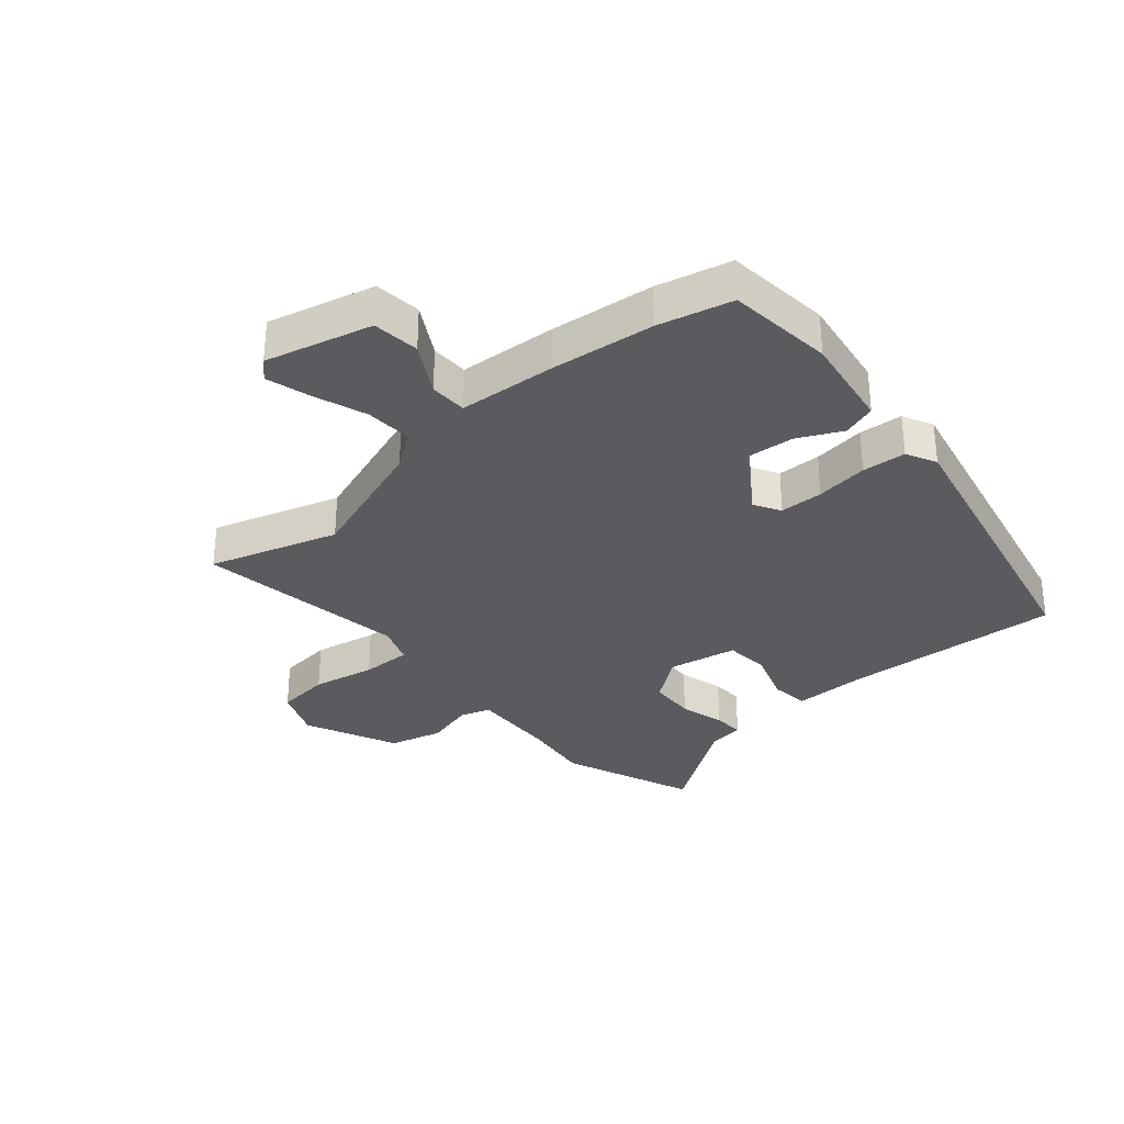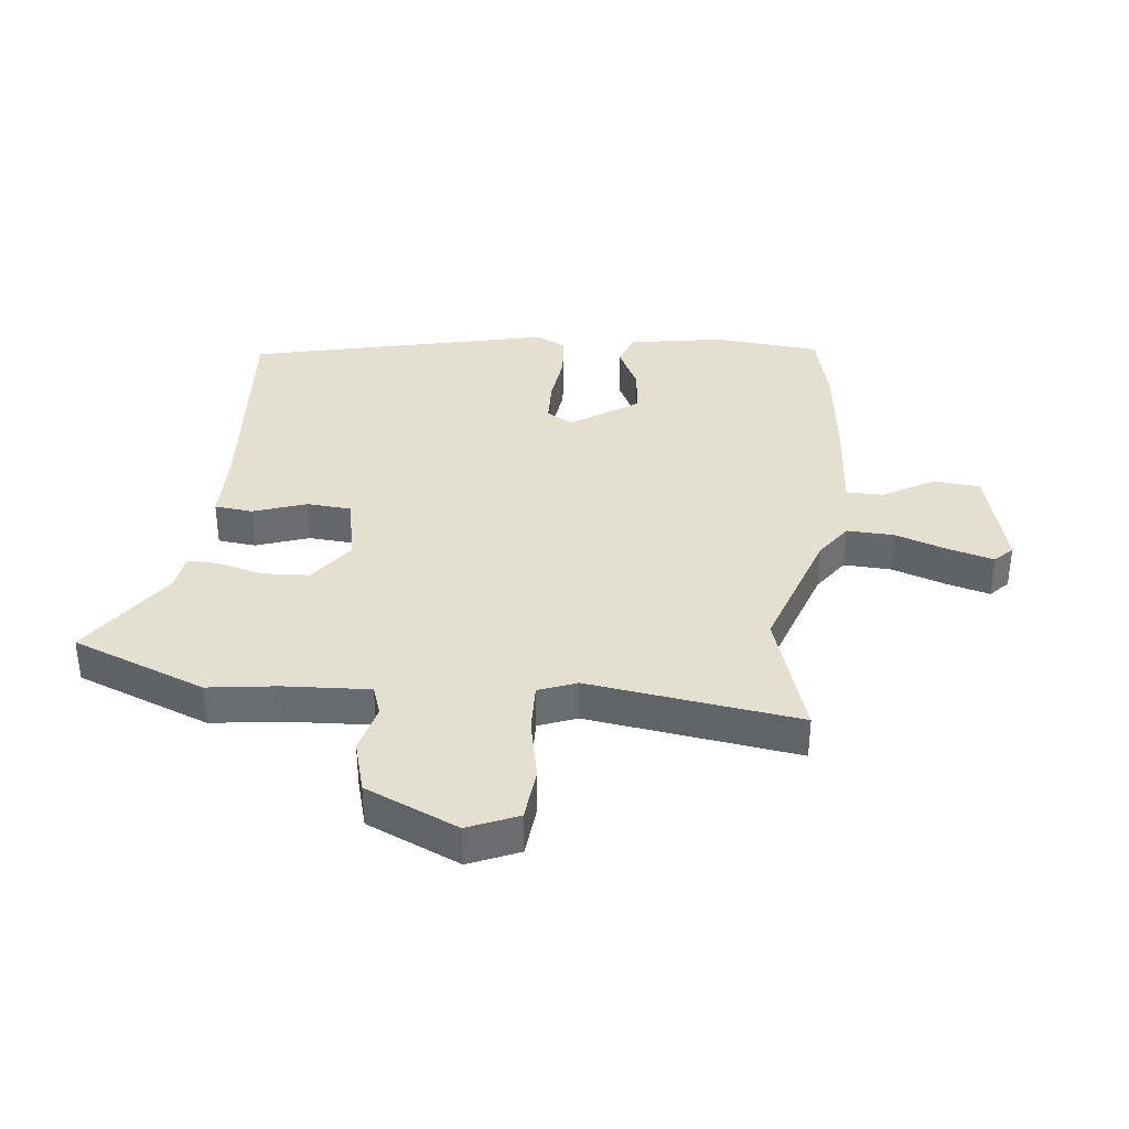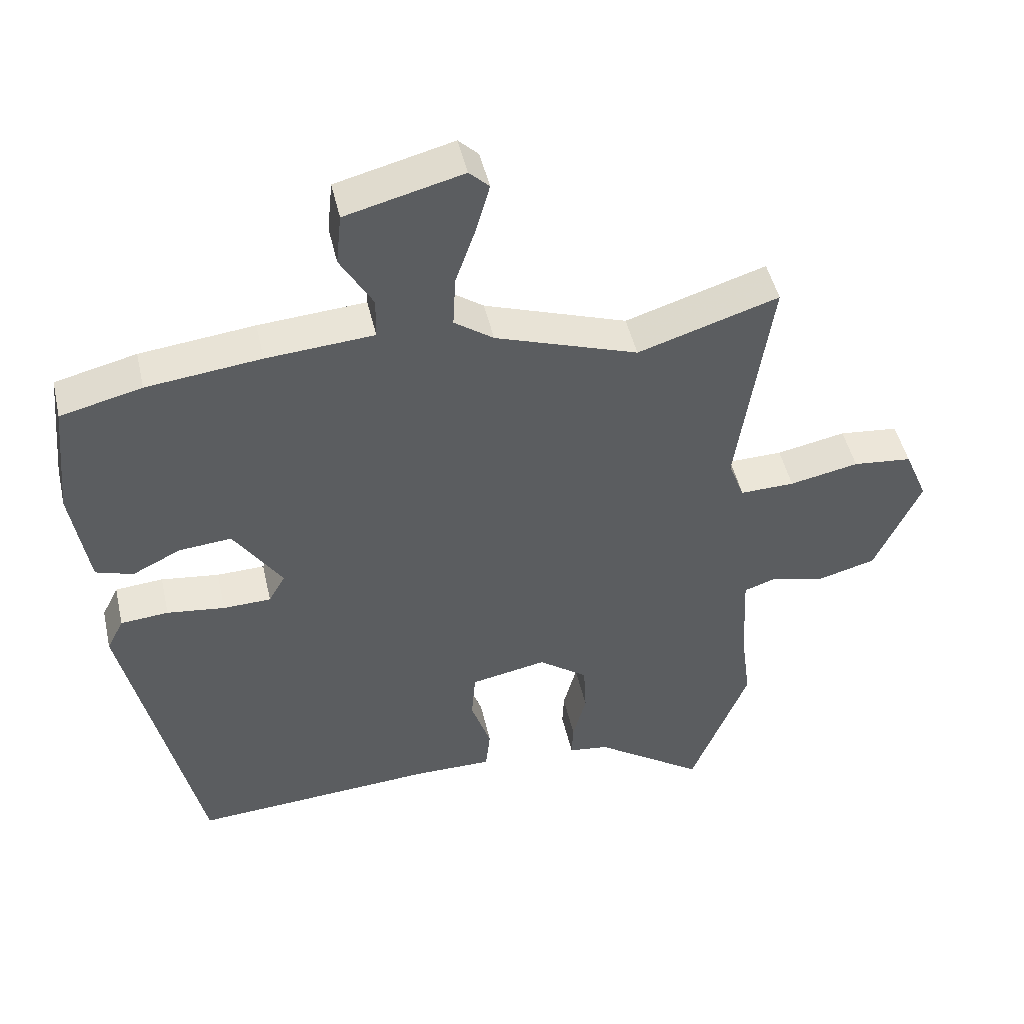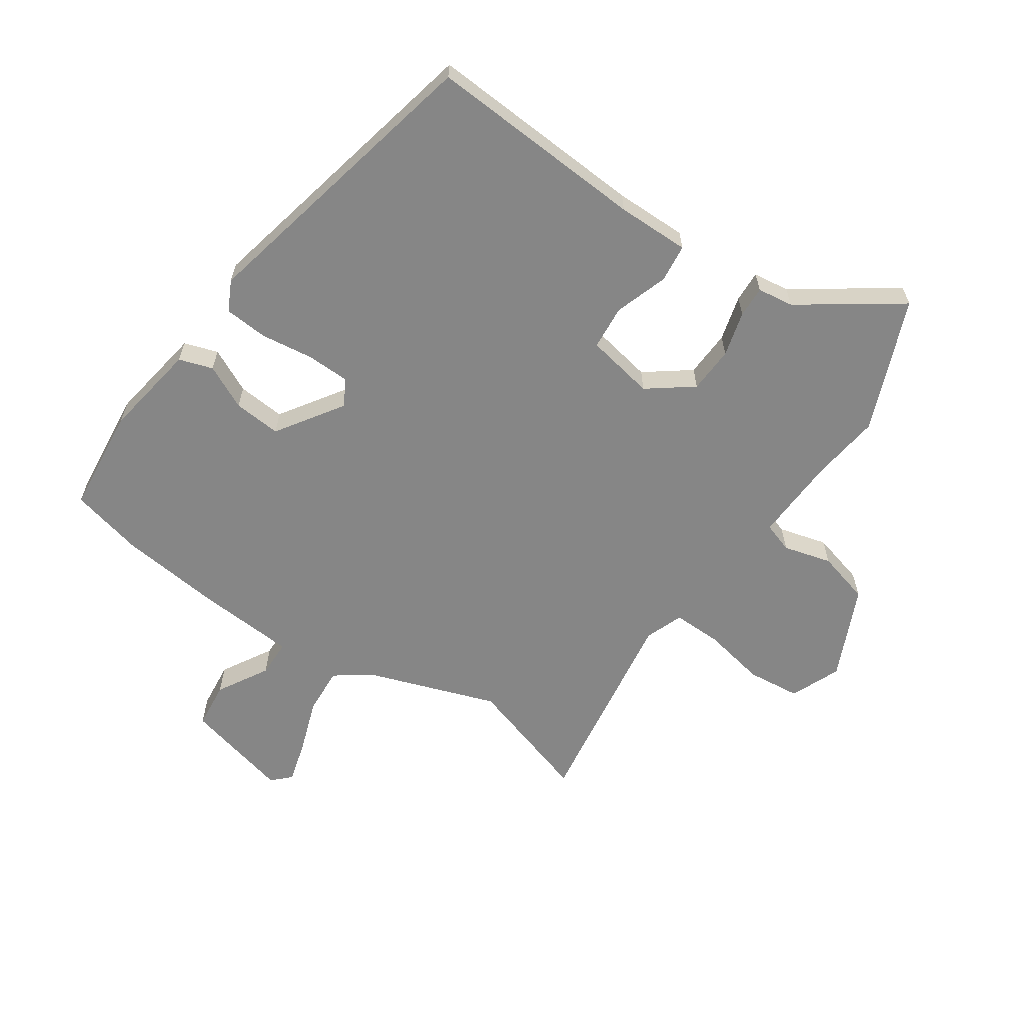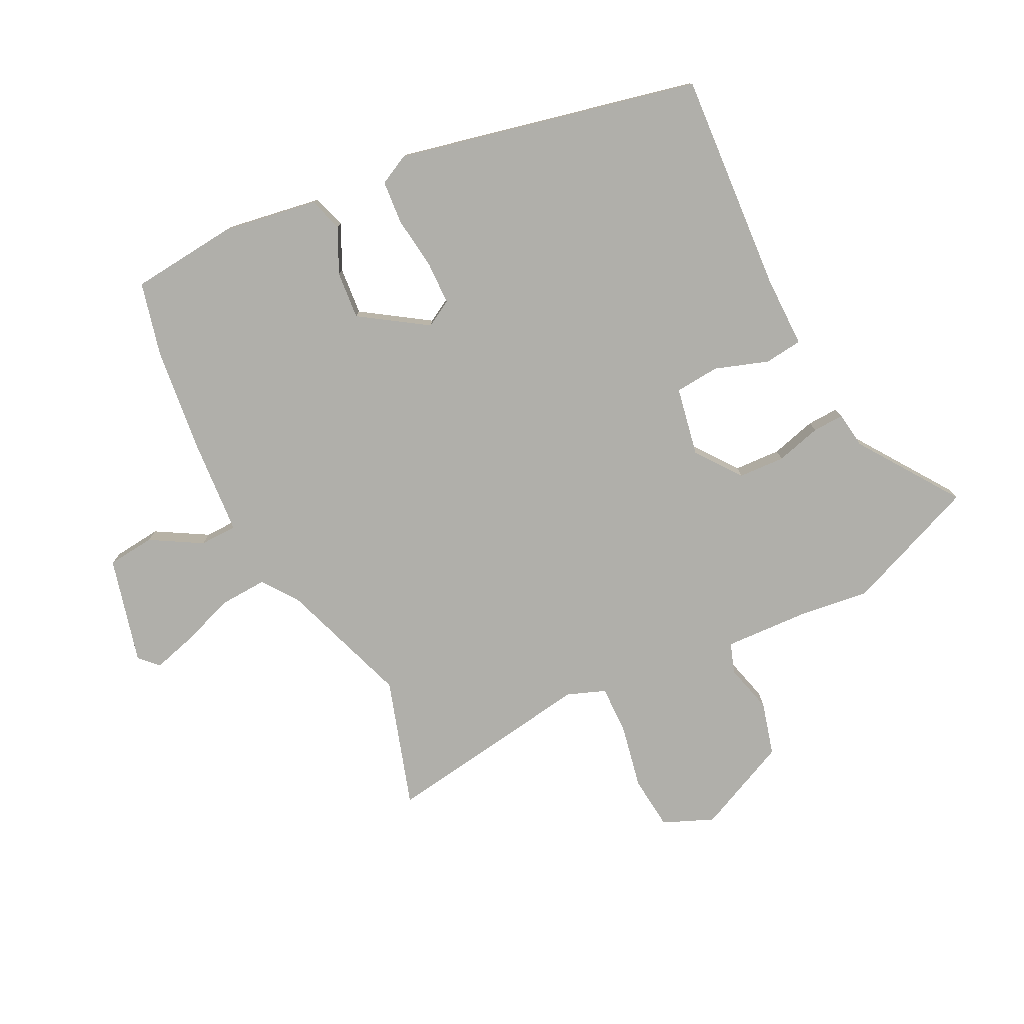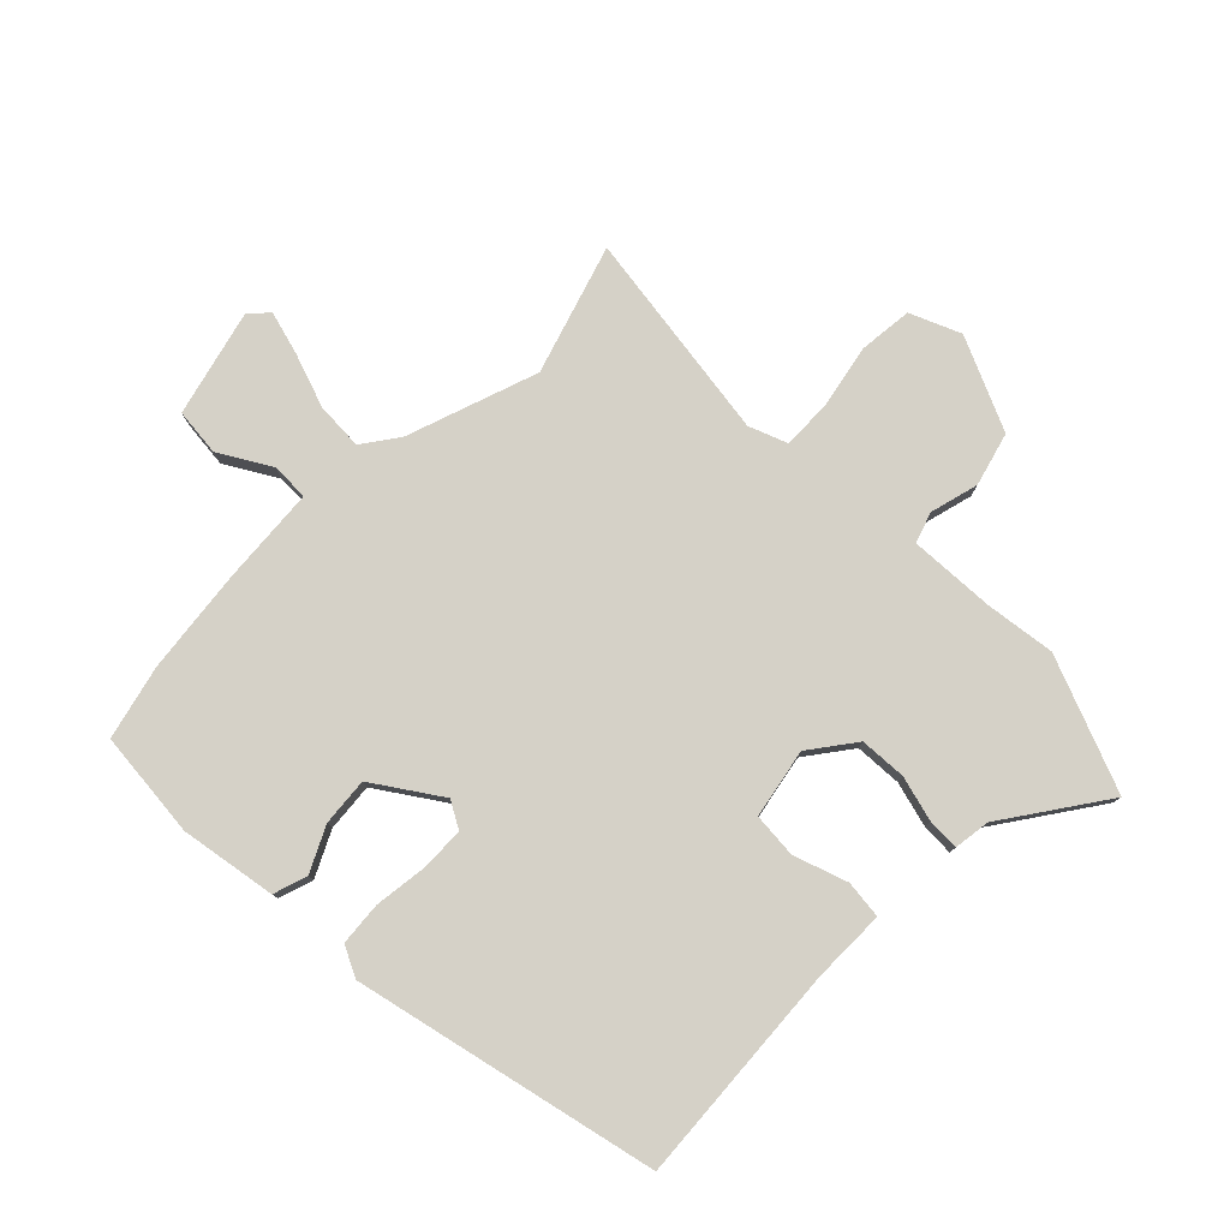
<metadata>
{"format":"obj","ext":"obj","renderer":"f3d","projection":"perspective","resolution":1024,"background":"white","views":[{"elev":-32.2,"azim":41.0,"up":"+Y"},{"elev":36.6,"azim":-84.1,"up":"+Y"},{"elev":47.4,"azim":167.3,"up":"+Z"},{"elev":-62.0,"azim":146.0,"up":"+Y"},{"elev":-78.0,"azim":116.6,"up":"+Y"},{"elev":78.9,"azim":134.7,"up":"+Y"}]}
</metadata>
<code>
v -0.52 0.07 0.506
v -0.308 0.07 0.439
v -0.093 0.07 0.513
v -0.034 0.07 0.555
v -0.038 0.07 0.633
v -0.069 0.07 0.722
v -0.089 0.07 0.794
v -0.059 0.07 0.823
v 0.117 0.07 0.778
v 0.125 0.07 0.7
v 0.076 0.07 0.616
v 0.077 0.07 0.554
v 0.238 0.07 0.542
v 0.41 0.07 0.522
v 0.532 0.07 0.492
v 0.549 0.07 0.316
v 0.523 0.07 0.158
v 0.467 0.07 0.14
v 0.394 0.07 0.176
v 0.315 0.07 0.183
v 0.242 0.07 0.074
v 0.267 0.07 0.03
v 0.339 0.07 0.028
v 0.426 0.07 0.039
v 0.498 0.07 0.033
v 0.523 0.07 -0.017
v 0.411 0.07 -0.515
v 0.047 0.07 -0.49
v -0.073 0.07 -0.49
v -0.08 0.07 -0.427
v -0.05 0.07 -0.339
v -0.056 0.07 -0.265
v -0.17 0.07 -0.243
v -0.244 0.07 -0.298
v -0.248 0.07 -0.375
v -0.228 0.07 -0.45
v -0.226 0.07 -0.502
v -0.286 0.07 -0.51
v -0.451 0.07 -0.624
v -0.538 0.07 -0.404
v -0.523 0.07 -0.29
v -0.516 0.07 -0.148
v -0.566 0.07 -0.131
v -0.646 0.07 -0.152
v -0.734 0.07 -0.128
v -0.803 0.07 0.025
v -0.768 0.07 0.108
v -0.679 0.07 0.117
v -0.575 0.07 0.096
v -0.493 0.07 0.094
v -0.469 0.07 0.157
v -0.52 0 0.506
v -0.308 0 0.439
v -0.093 0 0.513
v -0.034 0 0.555
v -0.038 0 0.633
v -0.069 0 0.722
v -0.089 0 0.794
v -0.059 0 0.823
v 0.117 0 0.778
v 0.125 0 0.7
v 0.076 0 0.616
v 0.077 0 0.554
v 0.238 0 0.542
v 0.41 0 0.522
v 0.532 0 0.492
v 0.549 0 0.316
v 0.523 0 0.158
v 0.467 0 0.14
v 0.394 0 0.176
v 0.315 0 0.183
v 0.242 0 0.074
v 0.267 0 0.03
v 0.339 0 0.028
v 0.426 0 0.039
v 0.498 0 0.033
v 0.523 0 -0.017
v 0.411 0 -0.515
v 0.047 0 -0.49
v -0.073 0 -0.49
v -0.08 0 -0.427
v -0.05 0 -0.339
v -0.056 0 -0.265
v -0.17 0 -0.243
v -0.244 0 -0.298
v -0.248 0 -0.375
v -0.228 0 -0.45
v -0.226 0 -0.502
v -0.286 0 -0.51
v -0.451 0 -0.624
v -0.538 0 -0.404
v -0.523 0 -0.29
v -0.516 0 -0.148
v -0.566 0 -0.131
v -0.646 0 -0.152
v -0.734 0 -0.128
v -0.803 0 0.025
v -0.768 0 0.108
v -0.679 0 0.117
v -0.575 0 0.096
v -0.493 0 0.094
v -0.469 0 0.157
f 46 47 48 49
f 46 49 50
f 43 44 45 46
f 42 43 46 50
f 41 42 50 51
f 38 39 40 41
f 35 36 37 38
f 34 35 38 41
f 33 34 41 51
f 28 29 30 31
f 28 31 32
f 27 28 32
f 26 27 32
f 23 24 25 26
f 22 23 26 32
f 21 22 32 33
f 16 17 18 19
f 16 19 20
f 15 16 20
f 12 13 14 15
f 12 15 20
f 8 9 10 11
f 8 11 12
f 5 6 7 8
f 5 8 12
f 4 5 12 20
f 33 51 1 2
f 21 33 2 3
f 3 4 20 21
f 100 99 98 97
f 101 100 97
f 97 96 95 94
f 101 97 94 93
f 102 101 93 92
f 92 91 90 89
f 89 88 87 86
f 92 89 86 85
f 102 92 85 84
f 82 81 80 79
f 83 82 79
f 83 79 78
f 83 78 77
f 77 76 75 74
f 83 77 74 73
f 84 83 73 72
f 70 69 68 67
f 71 70 67
f 71 67 66
f 66 65 64 63
f 71 66 63
f 62 61 60 59
f 63 62 59
f 59 58 57 56
f 63 59 56
f 71 63 56 55
f 53 52 102 84
f 54 53 84 72
f 72 71 55 54
f 1 52 53 2
f 2 53 54 3
f 3 54 55 4
f 4 55 56 5
f 5 56 57 6
f 6 57 58 7
f 7 58 59 8
f 8 59 60 9
f 9 60 61 10
f 10 61 62 11
f 11 62 63 12
f 12 63 64 13
f 13 64 65 14
f 14 65 66 15
f 15 66 67 16
f 16 67 68 17
f 17 68 69 18
f 18 69 70 19
f 19 70 71 20
f 20 71 72 21
f 21 72 73 22
f 22 73 74 23
f 23 74 75 24
f 24 75 76 25
f 25 76 77 26
f 26 77 78 27
f 27 78 79 28
f 28 79 80 29
f 29 80 81 30
f 30 81 82 31
f 31 82 83 32
f 32 83 84 33
f 33 84 85 34
f 34 85 86 35
f 35 86 87 36
f 36 87 88 37
f 37 88 89 38
f 38 89 90 39
f 39 90 91 40
f 40 91 92 41
f 41 92 93 42
f 42 93 94 43
f 43 94 95 44
f 44 95 96 45
f 45 96 97 46
f 46 97 98 47
f 47 98 99 48
f 48 99 100 49
f 49 100 101 50
f 50 101 102 51
f 51 102 52 1

</code>
